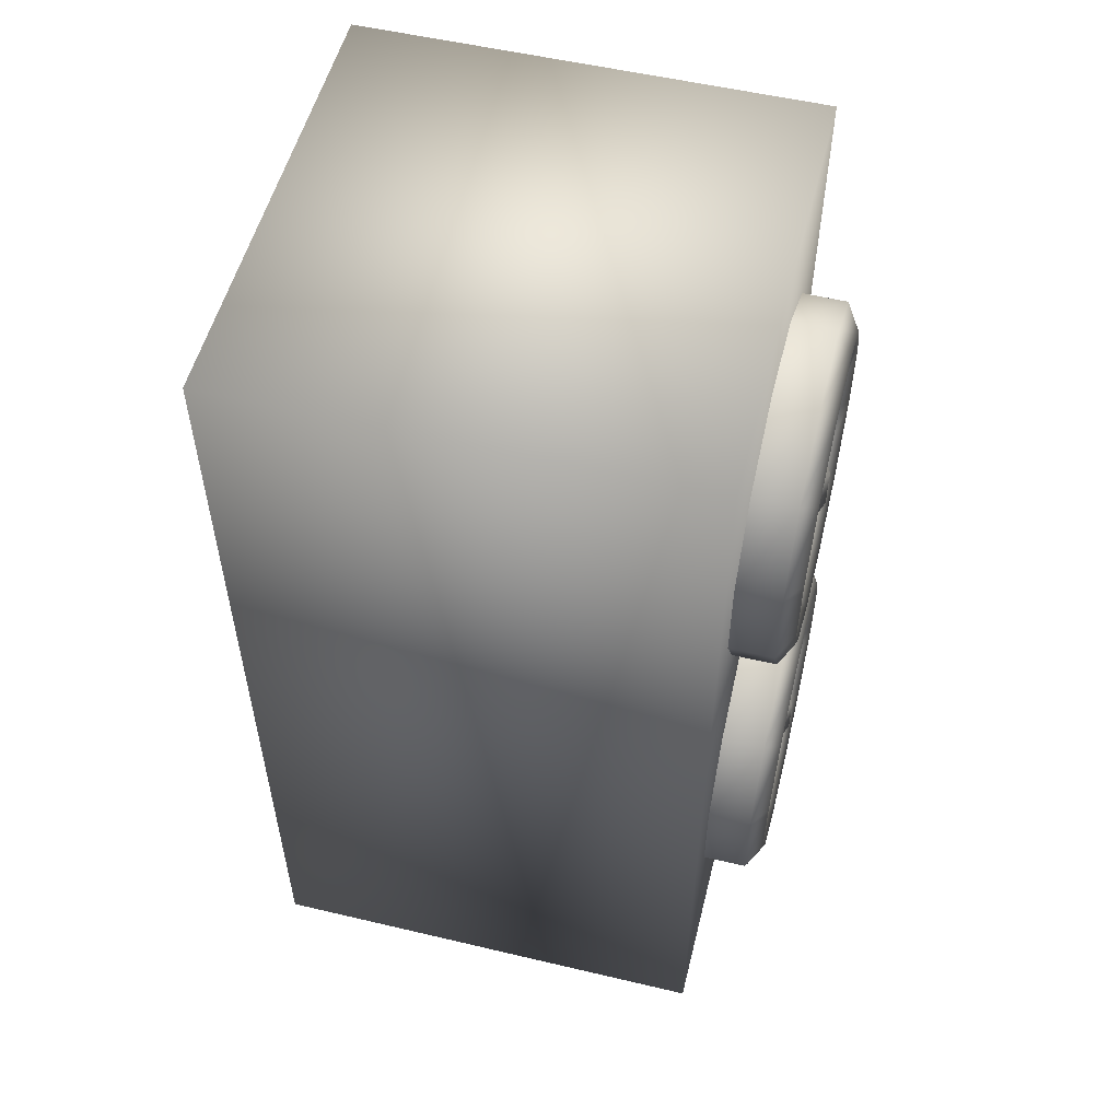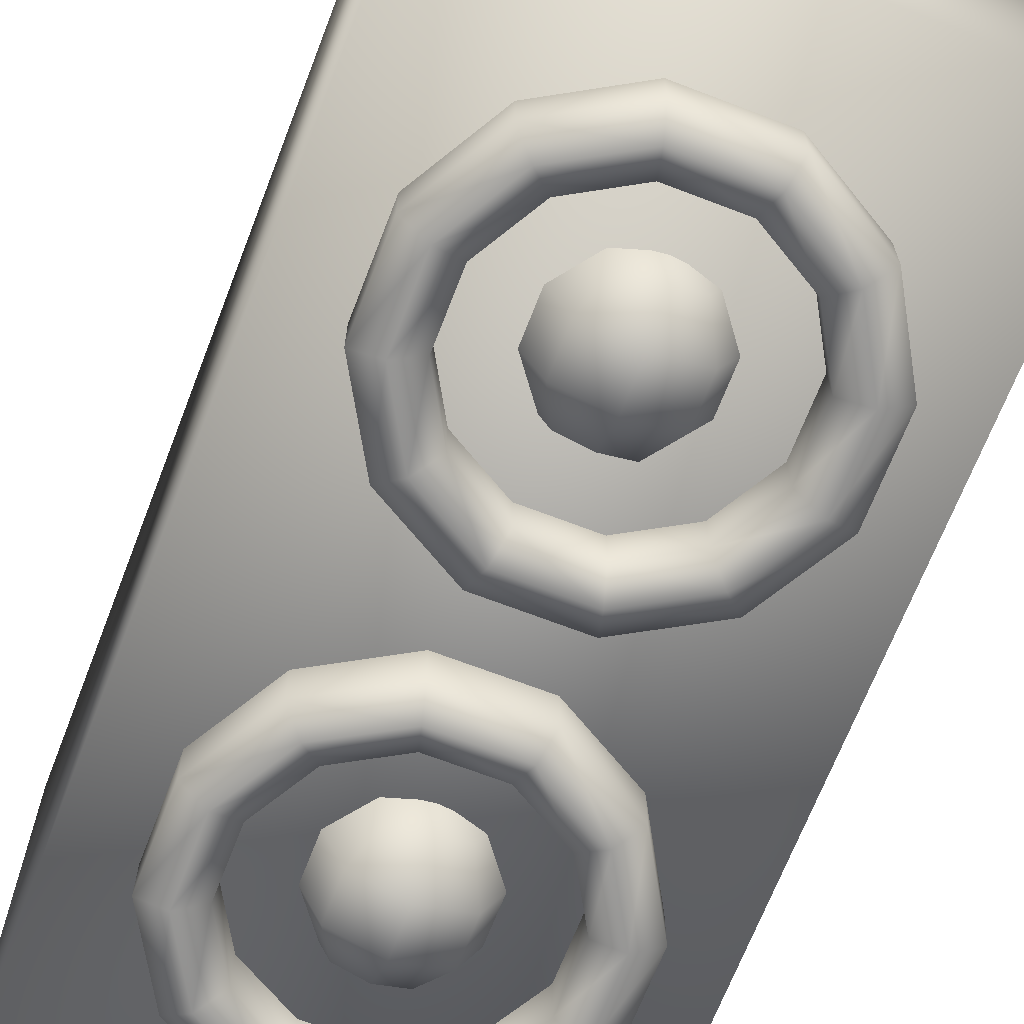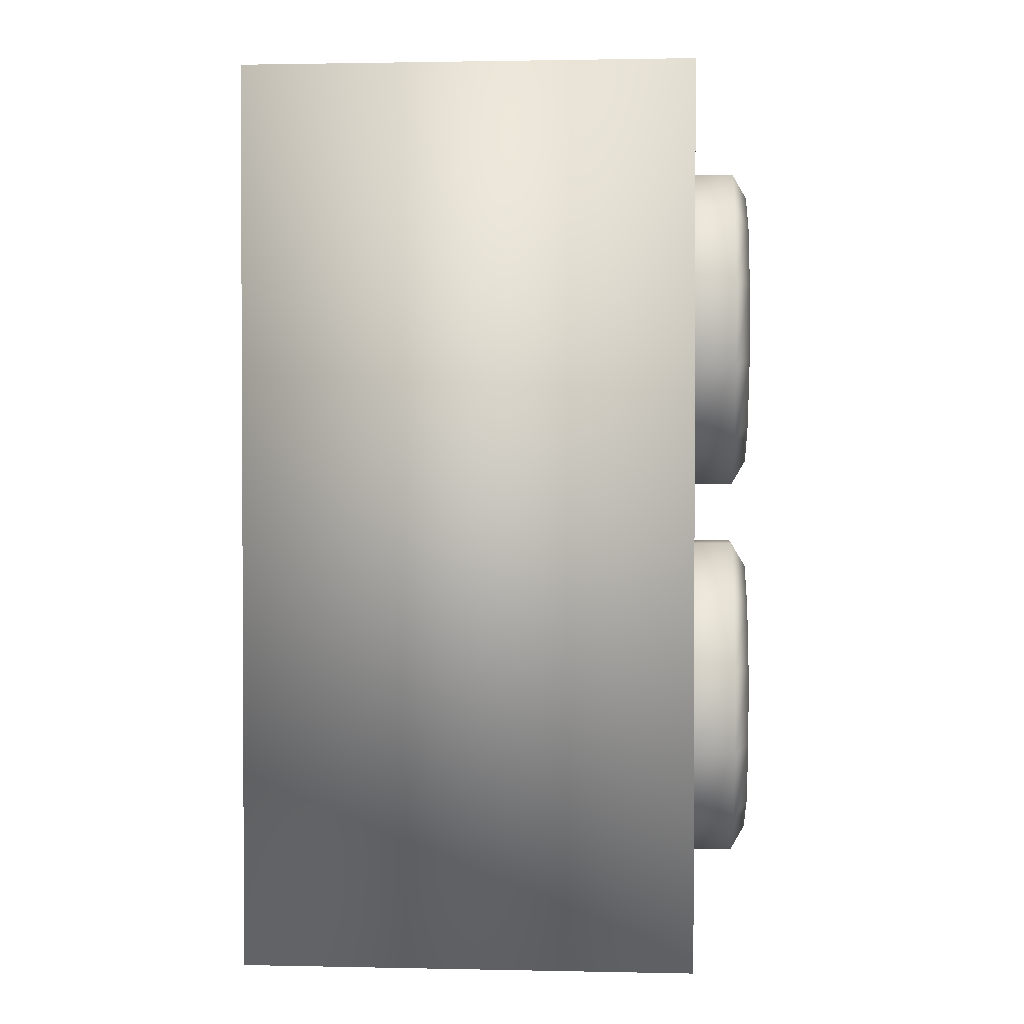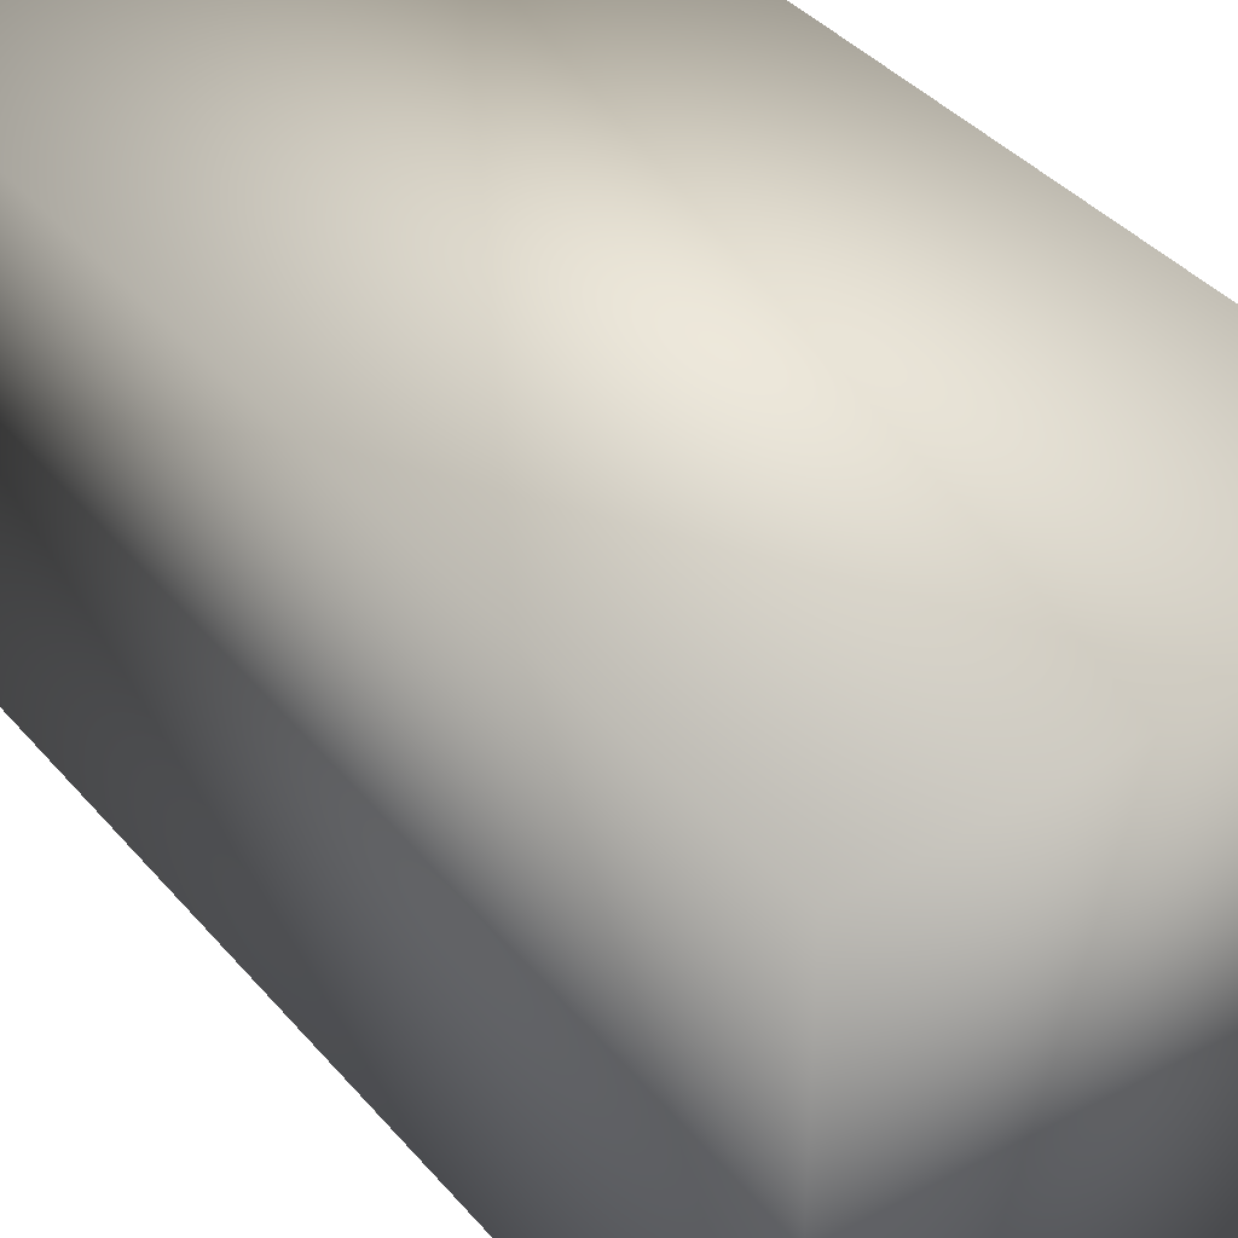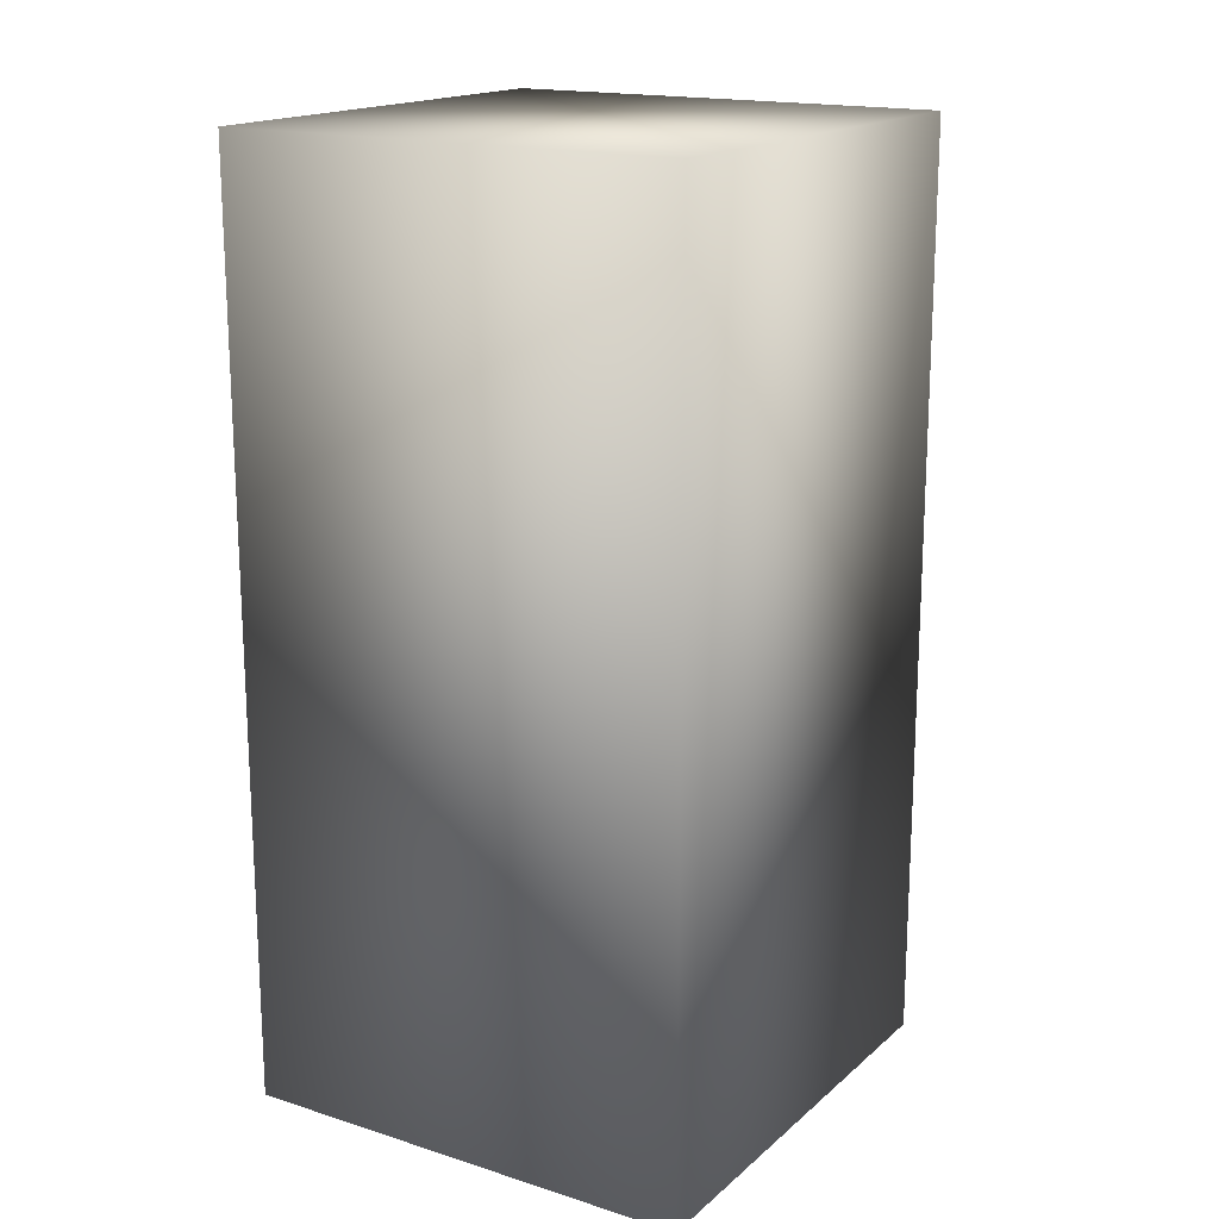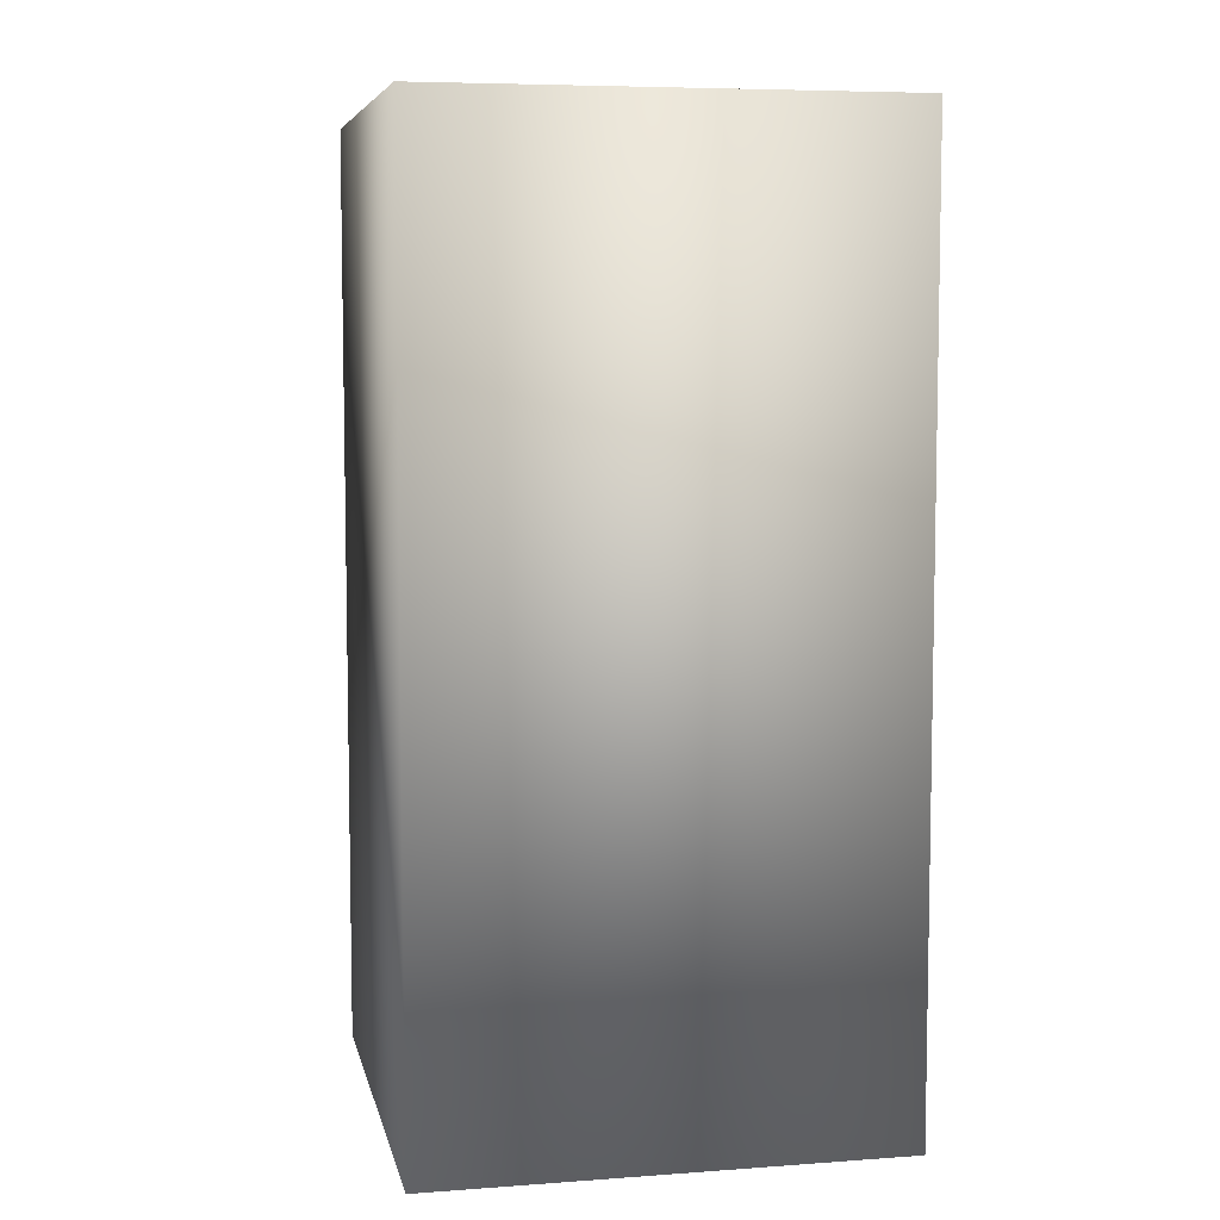
<metadata>
{"format":"obj","ext":"obj","renderer":"f3d","projection":"perspective","resolution":1024,"background":"white","views":[{"elev":54.1,"azim":104.1,"up":"+Y"},{"elev":-67.9,"azim":158.9,"up":"+Z"},{"elev":1.6,"azim":94.2,"up":"+Y"},{"elev":39.9,"azim":143.7,"up":"+Z"},{"elev":17.2,"azim":32.0,"up":"+Y"},{"elev":6.8,"azim":-11.8,"up":"+Y"}]}
</metadata>
<code>
o ball_bottom
v 0 0.2031 -0.2344
v 0 0.3594 -0.2344
v 0.04813 0.3445 -0.2344
v 0.07787 0.3054 -0.2344
v 0.07787 0.2571 -0.2344
v 0.04813 0.218 -0.2344
v 0.03141 0.3445 -0.2718
v 0.05083 0.3054 -0.2949
v 0.05083 0.2571 -0.2949
v 0.03141 0.218 -0.2718
v 0 0.3445 -0.2832
v 0 0.3054 -0.3134
v 0 0.2571 -0.3134
v 0 0.218 -0.2832
v -0.03141 0.3445 -0.2718
v -0.05083 0.3054 -0.2949
v -0.05083 0.2571 -0.2949
v -0.03141 0.218 -0.2718
v -0.04813 0.3445 -0.2344
v -0.07787 0.3054 -0.2344
v -0.07787 0.2571 -0.2344
v -0.04813 0.218 -0.2344
f 3 7 2
f 3 4 8 7
f 4 5 9 8
f 5 6 10 9
f 10 6 1
f 7 11 2
f 7 8 12 11
f 8 9 13 12
f 9 10 14 13
f 14 10 1
f 11 15 2
f 11 12 16 15
f 12 13 17 16
f 13 14 18 17
f 18 14 1
f 15 19 2
f 15 16 20 19
f 16 17 21 20
f 17 18 22 21
f 22 18 1
o ball_up
v 0 0.6406 -0.2344
v 0 0.7969 -0.2344
v 0.04813 0.782 -0.2344
v 0.07787 0.7429 -0.2344
v 0.07787 0.6946 -0.2344
v 0.04813 0.6555 -0.2344
v 0.03141 0.782 -0.2718
v 0.05083 0.7429 -0.2949
v 0.05083 0.6946 -0.2949
v 0.03141 0.6555 -0.2718
v 0 0.782 -0.2832
v 0 0.7429 -0.3134
v 0 0.6946 -0.3134
v 0 0.6555 -0.2832
v -0.03141 0.782 -0.2718
v -0.05083 0.7429 -0.2949
v -0.05083 0.6946 -0.2949
v -0.03141 0.6555 -0.2718
v -0.04813 0.782 -0.2344
v -0.07787 0.7429 -0.2344
v -0.07787 0.6946 -0.2344
v -0.04813 0.6555 -0.2344
f 25 29 24
f 25 26 30 29
f 26 27 31 30
f 27 28 32 31
f 32 28 23
f 29 33 24
f 29 30 34 33
f 30 31 35 34
f 31 32 36 35
f 36 32 23
f 33 37 24
f 33 34 38 37
f 34 35 39 38
f 35 36 40 39
f 40 36 23
f 37 41 24
f 37 38 42 41
f 38 39 43 42
f 39 40 44 43
f 44 40 23
o box
v 0.25 1 0.25
v 0.25 1 -0.25
v 0.25 0 0.25
v 0.25 -0 -0.25
v -0.25 1 0.25
v -0.25 1 -0.25
v -0.25 0 0.25
v -0.25 -0 -0.25
f 46 45 47 48
f 51 49 50 52
f 49 45 46 50
f 48 47 51 52
f 47 45 49 51
f 50 46 48 52
o ring_bottom
v 0.04912 0.09794 -0.2494
v 0.04912 0.09794 -0.2974
v 0.04187 0.125 -0.3136
v 0.03461 0.1521 -0.2974
v 0.03461 0.1521 -0.2494
v 0.1342 0.1471 -0.2494
v 0.1342 0.1471 -0.2974
v 0.1144 0.1669 -0.3136
v 0.09457 0.1867 -0.2974
v 0.09457 0.1867 -0.2494
v 0.1833 0.2321 -0.2494
v 0.1833 0.2321 -0.2974
v 0.1562 0.2394 -0.3136
v 0.1292 0.2466 -0.2974
v 0.1292 0.2466 -0.2494
v 0.1833 0.3304 -0.2494
v 0.1833 0.3304 -0.2974
v 0.1562 0.3231 -0.3136
v 0.1292 0.3159 -0.2974
v 0.1292 0.3159 -0.2494
v 0.1342 0.4154 -0.2494
v 0.1342 0.4154 -0.2974
v 0.1144 0.3956 -0.3136
v 0.09457 0.3758 -0.2974
v 0.09457 0.3758 -0.2494
v 0.04912 0.4646 -0.2494
v 0.04912 0.4646 -0.2974
v 0.04187 0.4375 -0.3136
v 0.03461 0.4104 -0.2974
v 0.03461 0.4104 -0.2494
v -0.04912 0.4646 -0.2494
v -0.04912 0.4646 -0.2974
v -0.04187 0.4375 -0.3136
v -0.03461 0.4104 -0.2974
v -0.03461 0.4104 -0.2494
v -0.1342 0.4154 -0.2494
v -0.1342 0.4154 -0.2974
v -0.1144 0.3956 -0.3136
v -0.09457 0.3758 -0.2974
v -0.09457 0.3758 -0.2494
v -0.1833 0.3304 -0.2494
v -0.1833 0.3304 -0.2974
v -0.1562 0.3231 -0.3136
v -0.1292 0.3159 -0.2974
v -0.1292 0.3159 -0.2494
v -0.1833 0.2321 -0.2494
v -0.1833 0.2321 -0.2974
v -0.1562 0.2394 -0.3136
v -0.1292 0.2466 -0.2974
v -0.1292 0.2466 -0.2494
v -0.1342 0.1471 -0.2494
v -0.1342 0.1471 -0.2974
v -0.1144 0.1669 -0.3136
v -0.09457 0.1867 -0.2974
v -0.09457 0.1867 -0.2494
v -0.04912 0.09794 -0.2494
v -0.04912 0.09794 -0.2974
v -0.04187 0.125 -0.3136
v -0.03461 0.1521 -0.2974
v -0.03461 0.1521 -0.2494
f 53 54 59 58
f 54 55 60 59
f 55 56 61 60
f 56 57 62 61
f 58 59 64 63
f 59 60 65 64
f 60 61 66 65
f 61 62 67 66
f 63 64 69 68
f 64 65 70 69
f 65 66 71 70
f 66 67 72 71
f 68 69 74 73
f 69 70 75 74
f 70 71 76 75
f 71 72 77 76
f 73 74 79 78
f 74 75 80 79
f 75 76 81 80
f 76 77 82 81
f 78 79 84 83
f 79 80 85 84
f 80 81 86 85
f 81 82 87 86
f 83 84 89 88
f 84 85 90 89
f 85 86 91 90
f 86 87 92 91
f 88 89 94 93
f 89 90 95 94
f 90 91 96 95
f 91 92 97 96
f 93 94 99 98
f 94 95 100 99
f 95 96 101 100
f 96 97 102 101
f 98 99 104 103
f 99 100 105 104
f 100 101 106 105
f 101 102 107 106
f 103 104 109 108
f 104 105 110 109
f 105 106 111 110
f 106 107 112 111
f 108 109 54 53
f 109 110 55 54
f 110 111 56 55
f 111 112 57 56
o ring_up
v 0.04912 0.5354 -0.2494
v 0.04912 0.5354 -0.2974
v 0.04187 0.5625 -0.3136
v 0.03461 0.5896 -0.2974
v 0.03461 0.5896 -0.2494
v 0.1342 0.5846 -0.2494
v 0.1342 0.5846 -0.2974
v 0.1144 0.6044 -0.3136
v 0.09457 0.6242 -0.2974
v 0.09457 0.6242 -0.2494
v 0.1833 0.6696 -0.2494
v 0.1833 0.6696 -0.2974
v 0.1562 0.6769 -0.3136
v 0.1292 0.6841 -0.2974
v 0.1292 0.6841 -0.2494
v 0.1833 0.7679 -0.2494
v 0.1833 0.7679 -0.2974
v 0.1562 0.7606 -0.3136
v 0.1292 0.7534 -0.2974
v 0.1292 0.7534 -0.2494
v 0.1342 0.8529 -0.2494
v 0.1342 0.8529 -0.2974
v 0.1144 0.8331 -0.3136
v 0.09457 0.8133 -0.2974
v 0.09457 0.8133 -0.2494
v 0.04912 0.9021 -0.2494
v 0.04912 0.9021 -0.2974
v 0.04187 0.875 -0.3136
v 0.03461 0.8479 -0.2974
v 0.03461 0.8479 -0.2494
v -0.04912 0.9021 -0.2494
v -0.04912 0.9021 -0.2974
v -0.04187 0.875 -0.3136
v -0.03461 0.8479 -0.2974
v -0.03461 0.8479 -0.2494
v -0.1342 0.8529 -0.2494
v -0.1342 0.8529 -0.2974
v -0.1144 0.8331 -0.3136
v -0.09457 0.8133 -0.2974
v -0.09457 0.8133 -0.2494
v -0.1833 0.7679 -0.2494
v -0.1833 0.7679 -0.2974
v -0.1562 0.7606 -0.3136
v -0.1292 0.7534 -0.2974
v -0.1292 0.7534 -0.2494
v -0.1833 0.6696 -0.2494
v -0.1833 0.6696 -0.2974
v -0.1562 0.6769 -0.3136
v -0.1292 0.6841 -0.2974
v -0.1292 0.6841 -0.2494
v -0.1342 0.5846 -0.2494
v -0.1342 0.5846 -0.2974
v -0.1144 0.6044 -0.3136
v -0.09457 0.6242 -0.2974
v -0.09457 0.6242 -0.2494
v -0.04912 0.5354 -0.2494
v -0.04912 0.5354 -0.2974
v -0.04187 0.5625 -0.3136
v -0.03461 0.5896 -0.2974
v -0.03461 0.5896 -0.2494
f 113 114 119 118
f 114 115 120 119
f 115 116 121 120
f 116 117 122 121
f 118 119 124 123
f 119 120 125 124
f 120 121 126 125
f 121 122 127 126
f 123 124 129 128
f 124 125 130 129
f 125 126 131 130
f 126 127 132 131
f 128 129 134 133
f 129 130 135 134
f 130 131 136 135
f 131 132 137 136
f 133 134 139 138
f 134 135 140 139
f 135 136 141 140
f 136 137 142 141
f 138 139 144 143
f 139 140 145 144
f 140 141 146 145
f 141 142 147 146
f 143 144 149 148
f 144 145 150 149
f 145 146 151 150
f 146 147 152 151
f 148 149 154 153
f 149 150 155 154
f 150 151 156 155
f 151 152 157 156
f 153 154 159 158
f 154 155 160 159
f 155 156 161 160
f 156 157 162 161
f 158 159 164 163
f 159 160 165 164
f 160 161 166 165
f 161 162 167 166
f 163 164 169 168
f 164 165 170 169
f 165 166 171 170
f 166 167 172 171
f 168 169 114 113
f 169 170 115 114
f 170 171 116 115
f 171 172 117 116

</code>
